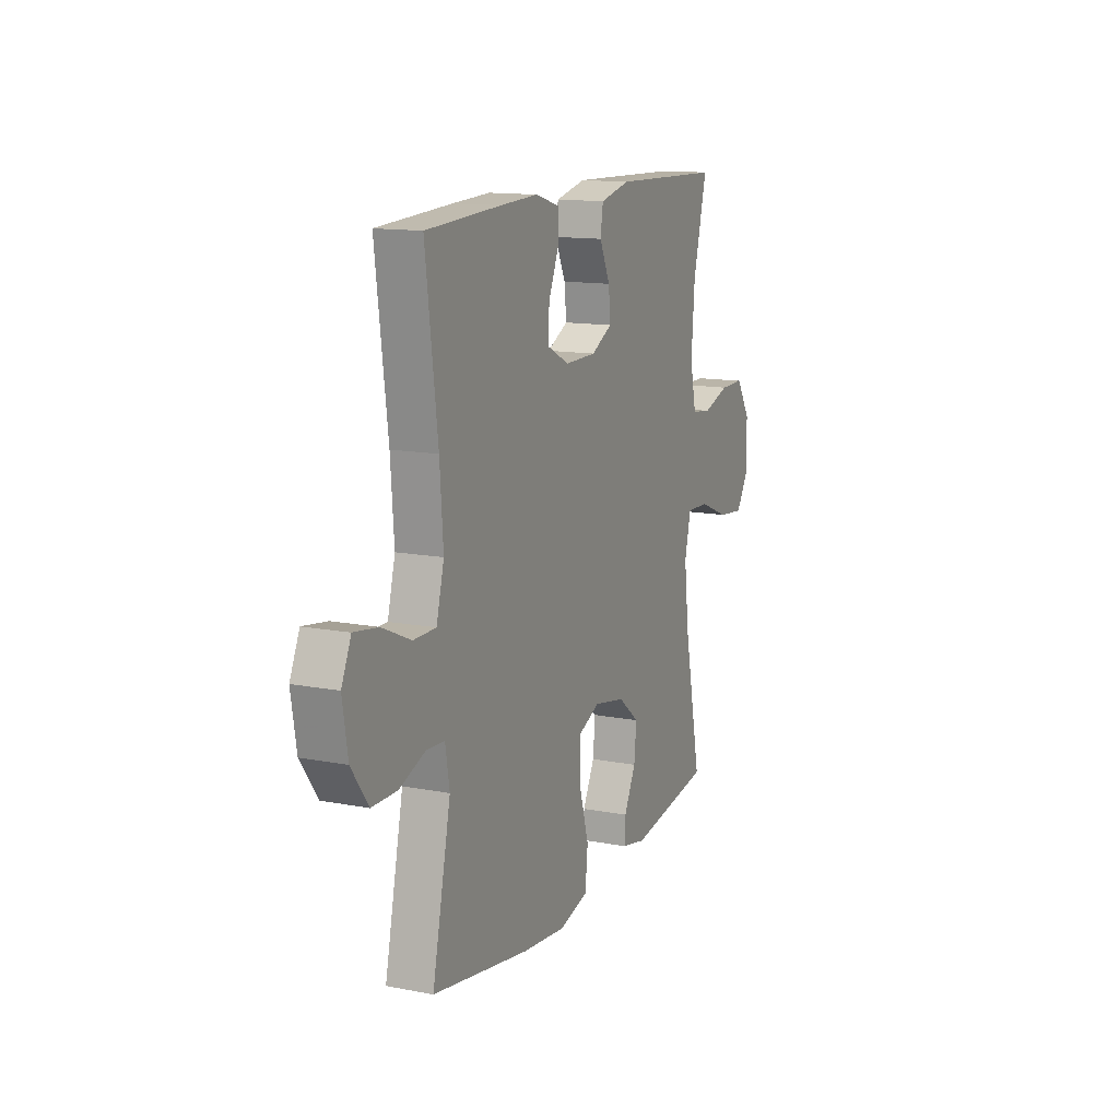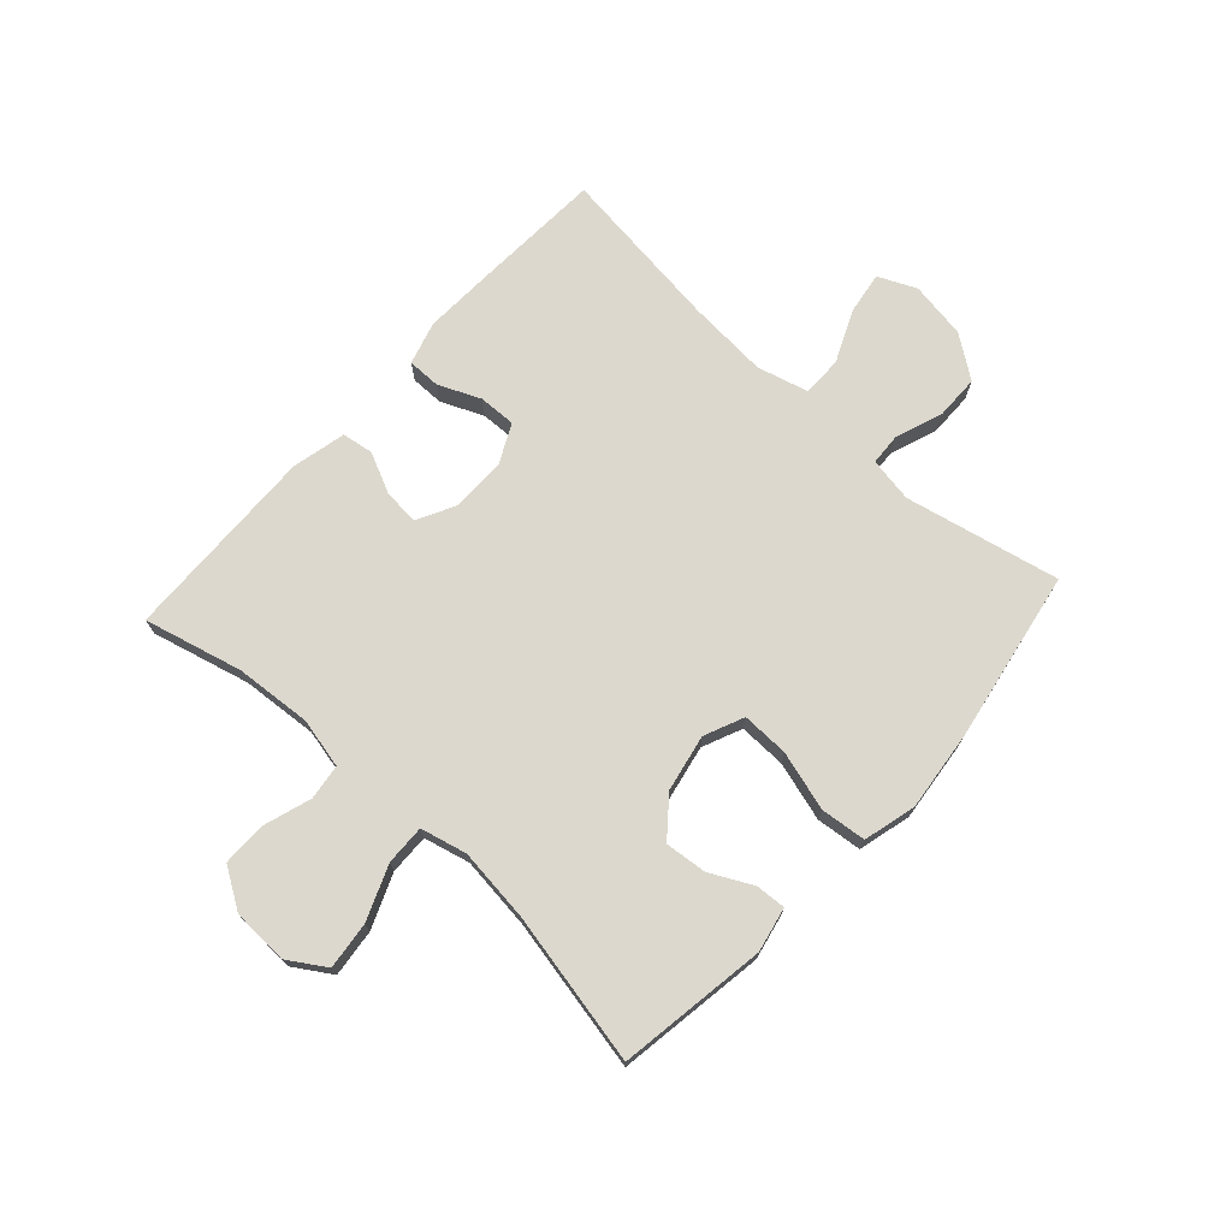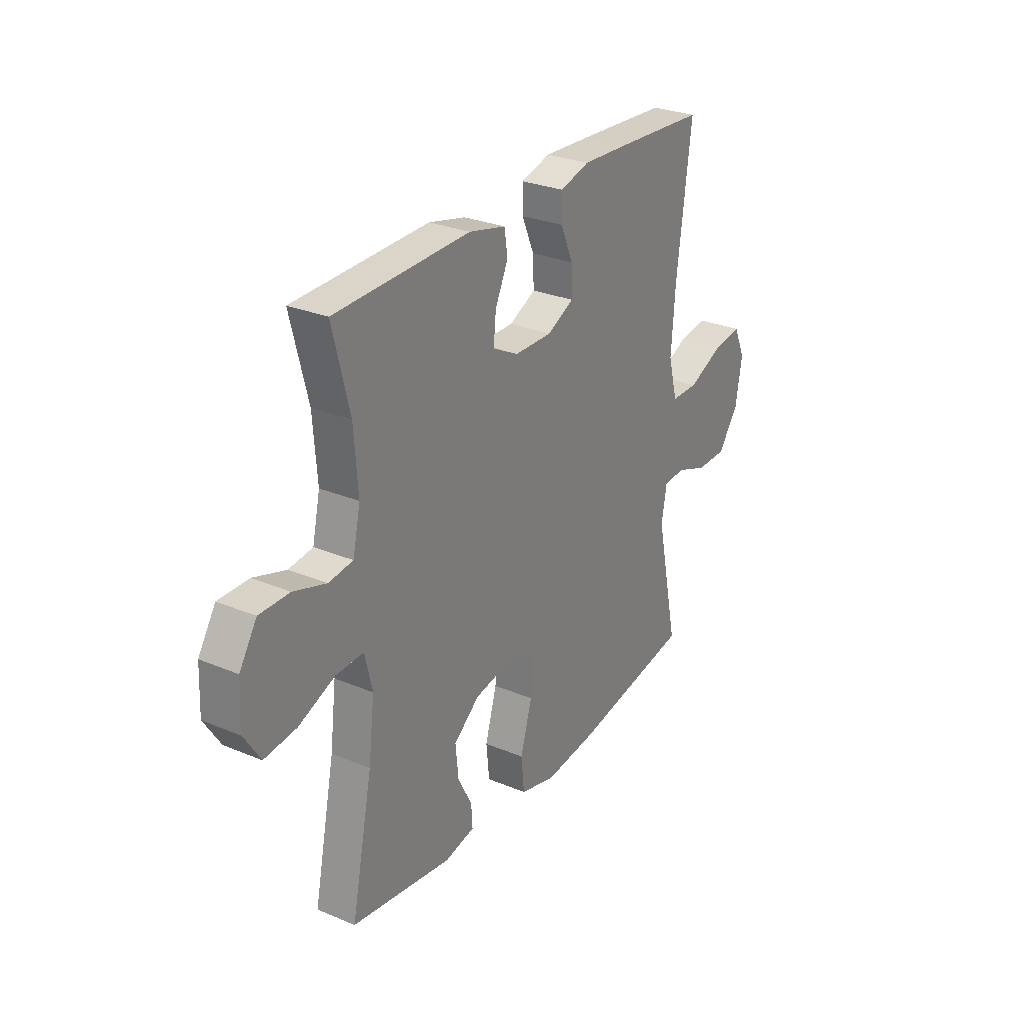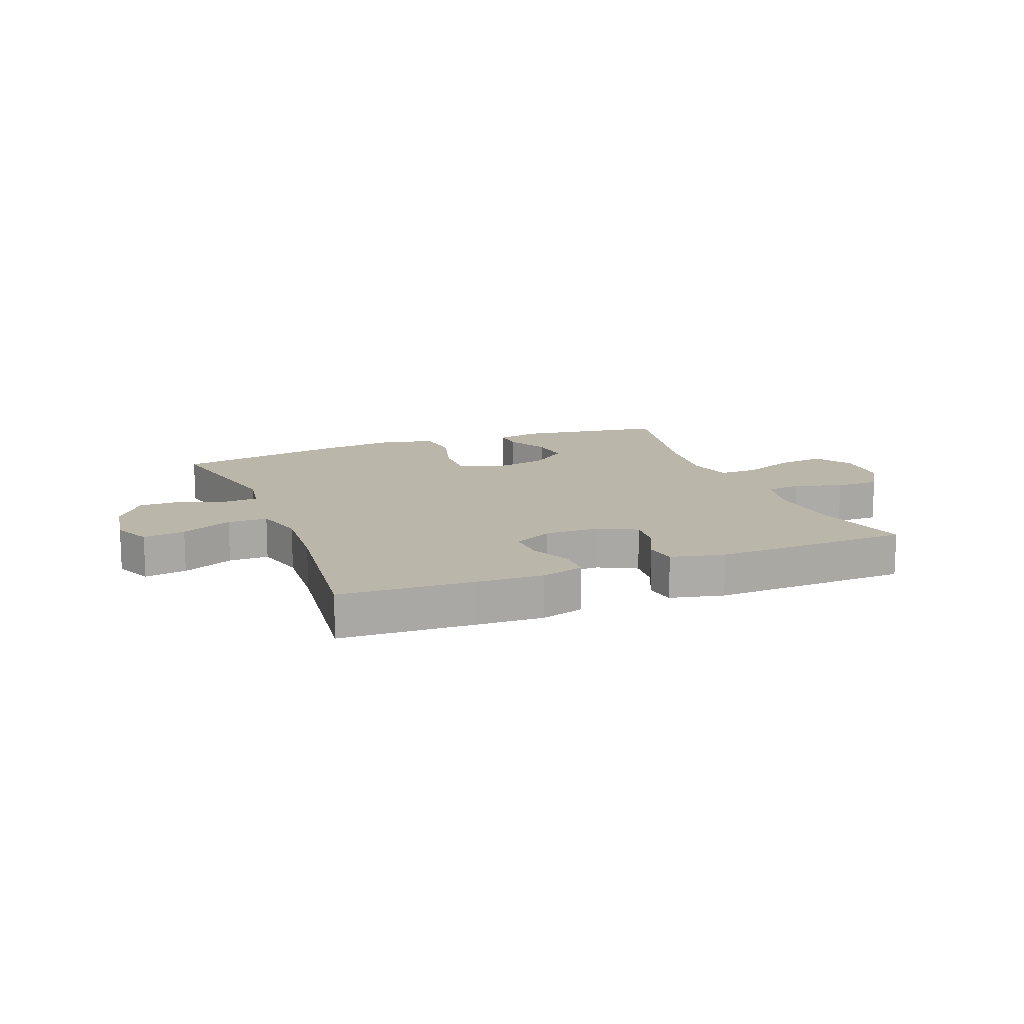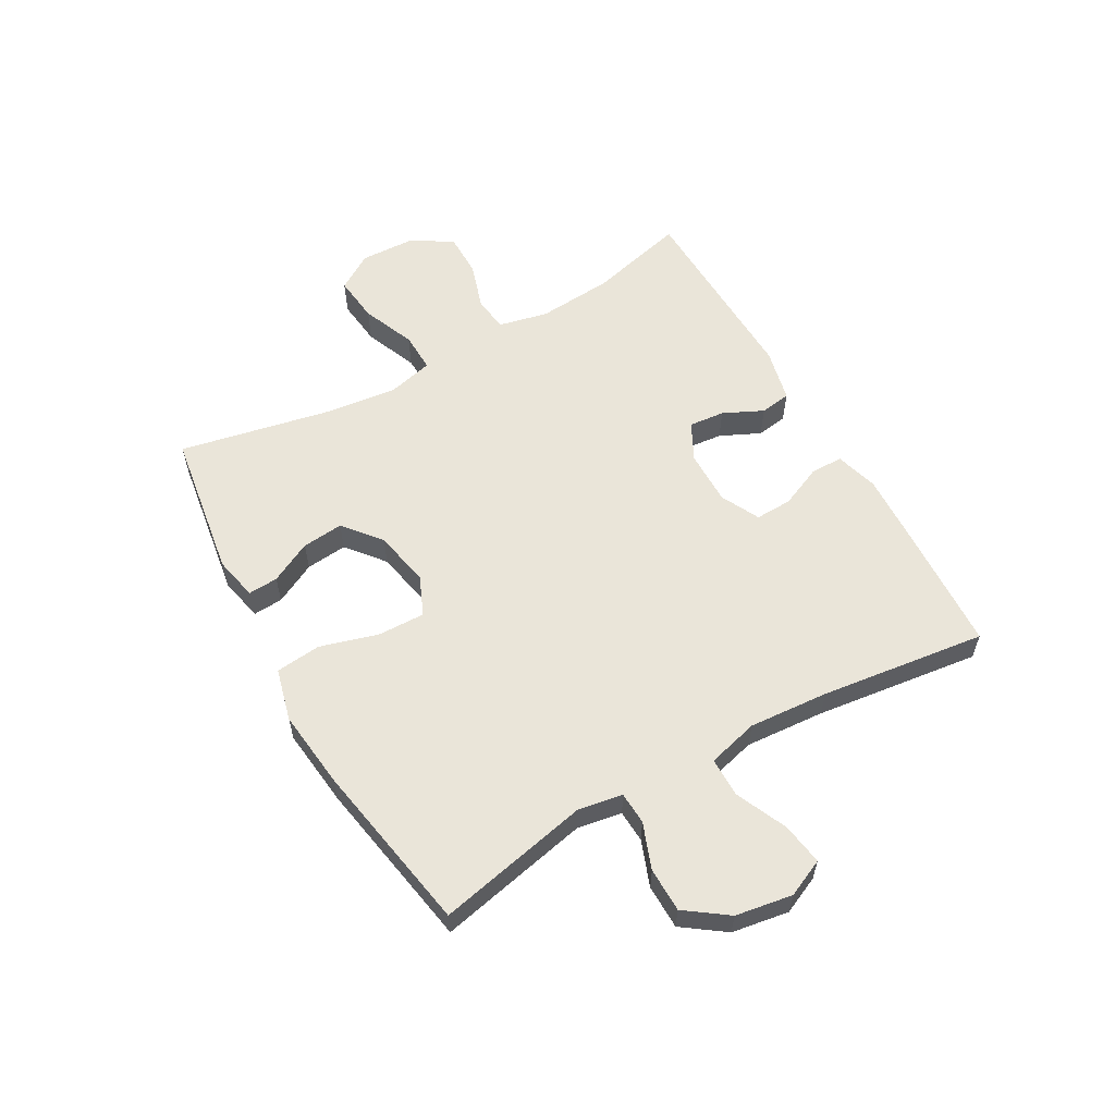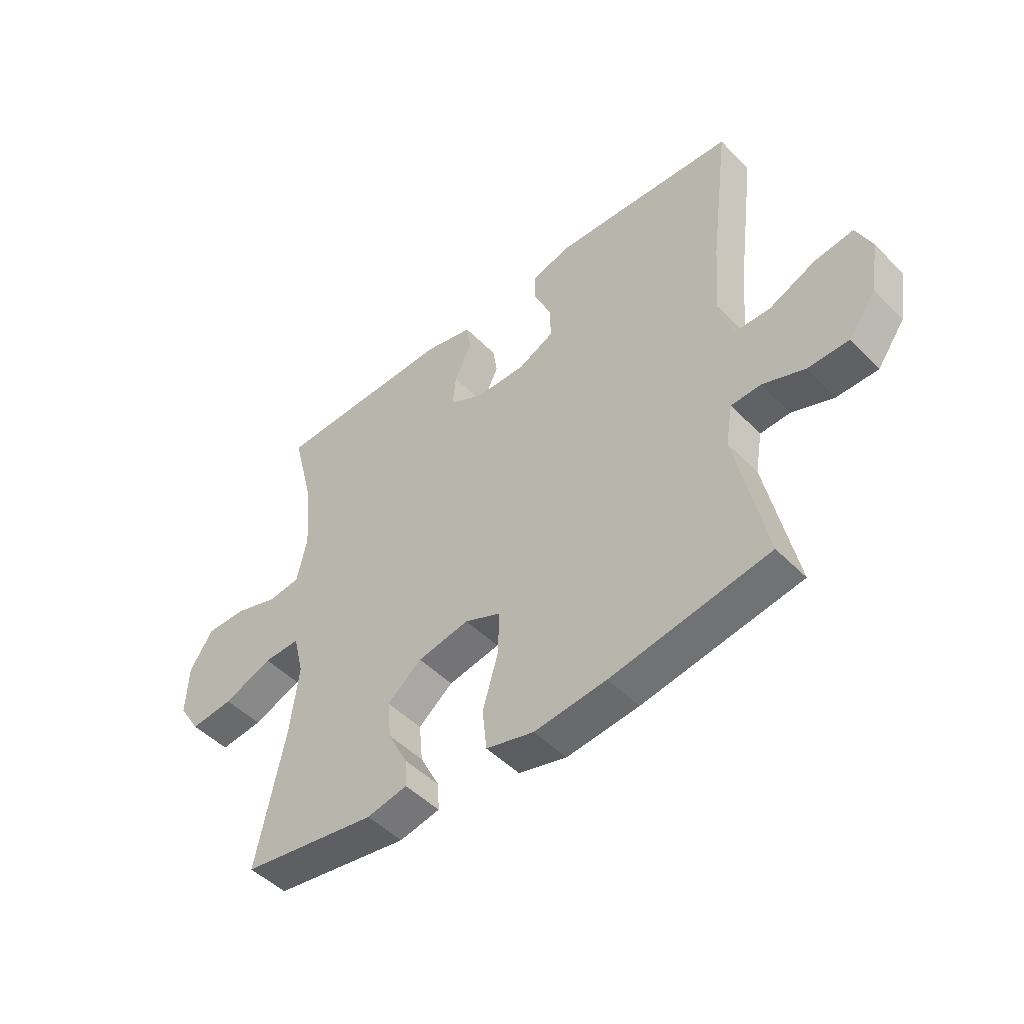
<metadata>
{"format":"obj","ext":"obj","renderer":"f3d","projection":"perspective","resolution":1024,"background":"white","views":[{"elev":13.5,"azim":-66.6,"up":"+Z"},{"elev":72.5,"azim":132.3,"up":"+Y"},{"elev":28.1,"azim":122.4,"up":"+Z"},{"elev":13.8,"azim":-21.5,"up":"+Y"},{"elev":58.4,"azim":-119.5,"up":"+Y"},{"elev":-48.3,"azim":-138.3,"up":"+Z"}]}
</metadata>
<code>
v -0.5 0.07 -0.5
v -0.444 0.07 -0.239
v -0.457 0.07 -0.163
v -0.512 0.07 -0.16
v -0.59 0.07 -0.189
v -0.666 0.07 -0.188
v -0.717 0.07 -0.117
v -0.733 0.07 -0.02
v -0.704 0.07 0.044
v -0.632 0.07 0.033
v -0.545 0.07 -0.006
v -0.477 0.07 -0.006
v -0.454 0.07 0.081
v -0.464 0.07 0.217
v -0.5 0.07 0.5
v -0.274 0.07 0.512
v -0.16 0.07 0.517
v -0.087 0.07 0.496
v -0.087 0.07 0.44
v -0.118 0.07 0.369
v -0.12 0.07 0.306
v -0.054 0.07 0.273
v 0.04 0.07 0.274
v 0.104 0.07 0.307
v 0.098 0.07 0.368
v 0.066 0.07 0.436
v 0.074 0.07 0.489
v 0.165 0.07 0.51
v 0.5 0.07 0.5
v 0.458 0.07 0.334
v 0.448 0.07 0.205
v 0.467 0.07 0.12
v 0.527 0.07 0.112
v 0.608 0.07 0.138
v 0.683 0.07 0.138
v 0.726 0.07 0.07
v 0.73 0.07 -0.025
v 0.69 0.07 -0.088
v 0.61 0.07 -0.079
v 0.519 0.07 -0.042
v 0.451 0.07 -0.04
v 0.432 0.07 -0.118
v 0.447 0.07 -0.243
v 0.5 0.07 -0.5
v 0.249 0.07 -0.538
v 0.174 0.07 -0.522
v 0.177 0.07 -0.471
v 0.213 0.07 -0.4
v 0.22 0.07 -0.329
v 0.156 0.07 -0.277
v 0.06 0.07 -0.258
v -0.007 0.07 -0.287
v -0.005 0.07 -0.367
v 0.024 0.07 -0.467
v 0.016 0.07 -0.544
v -0.073 0.07 -0.567
v -0.207 0.07 -0.552
v -0.5 0 -0.5
v -0.444 0 -0.239
v -0.457 0 -0.163
v -0.512 0 -0.16
v -0.59 0 -0.189
v -0.666 0 -0.188
v -0.717 0 -0.117
v -0.733 0 -0.02
v -0.704 0 0.044
v -0.632 0 0.033
v -0.545 0 -0.006
v -0.477 0 -0.006
v -0.454 0 0.081
v -0.464 0 0.217
v -0.5 0 0.5
v -0.274 0 0.512
v -0.16 0 0.517
v -0.087 0 0.496
v -0.087 0 0.44
v -0.118 0 0.369
v -0.12 0 0.306
v -0.054 0 0.273
v 0.04 0 0.274
v 0.104 0 0.307
v 0.098 0 0.368
v 0.066 0 0.436
v 0.074 0 0.489
v 0.165 0 0.51
v 0.5 0 0.5
v 0.458 0 0.334
v 0.448 0 0.205
v 0.467 0 0.12
v 0.527 0 0.112
v 0.608 0 0.138
v 0.683 0 0.138
v 0.726 0 0.07
v 0.73 0 -0.025
v 0.69 0 -0.088
v 0.61 0 -0.079
v 0.519 0 -0.042
v 0.451 0 -0.04
v 0.432 0 -0.118
v 0.447 0 -0.243
v 0.5 0 -0.5
v 0.249 0 -0.538
v 0.174 0 -0.522
v 0.177 0 -0.471
v 0.213 0 -0.4
v 0.22 0 -0.329
v 0.156 0 -0.277
v 0.06 0 -0.258
v -0.007 0 -0.287
v -0.005 0 -0.367
v 0.024 0 -0.467
v 0.016 0 -0.544
v -0.073 0 -0.567
v -0.207 0 -0.552
f 57 1 2
f 56 57 2
f 55 56 2
f 54 55 2
f 53 54 2
f 52 53 2 3
f 51 52 3
f 46 47 48
f 45 46 48
f 44 45 48
f 43 44 48
f 42 43 48 49
f 41 42 49 50
f 38 39 40
f 37 38 40
f 36 37 40
f 35 36 40
f 34 35 40
f 33 34 40
f 32 33 40 41
f 41 50 51
f 32 41 51
f 31 32 51
f 28 29 30
f 27 28 30
f 26 27 30
f 25 26 30
f 24 25 30 31
f 18 19 20
f 17 18 20
f 16 17 20
f 15 16 20
f 14 15 20
f 13 14 20 21
f 12 13 21 22
f 9 10 11
f 8 9 11
f 7 8 11
f 6 7 11
f 5 6 11
f 4 5 11
f 3 4 11 12
f 51 3 12
f 31 51 12
f 24 31 12
f 23 24 12
f 12 22 23
f 59 58 114
f 59 114 113
f 59 113 112
f 59 112 111
f 59 111 110
f 60 59 110 109
f 60 109 108
f 105 104 103
f 105 103 102
f 105 102 101
f 105 101 100
f 106 105 100 99
f 107 106 99 98
f 97 96 95
f 97 95 94
f 97 94 93
f 97 93 92
f 97 92 91
f 97 91 90
f 98 97 90 89
f 108 107 98
f 108 98 89
f 108 89 88
f 87 86 85
f 87 85 84
f 87 84 83
f 87 83 82
f 88 87 82 81
f 77 76 75
f 77 75 74
f 77 74 73
f 77 73 72
f 77 72 71
f 78 77 71 70
f 79 78 70 69
f 68 67 66
f 68 66 65
f 68 65 64
f 68 64 63
f 68 63 62
f 68 62 61
f 69 68 61 60
f 69 60 108
f 69 108 88
f 69 88 81
f 69 81 80
f 80 79 69
f 1 58 59 2
f 2 59 60 3
f 3 60 61 4
f 4 61 62 5
f 5 62 63 6
f 6 63 64 7
f 7 64 65 8
f 8 65 66 9
f 9 66 67 10
f 10 67 68 11
f 11 68 69 12
f 12 69 70 13
f 13 70 71 14
f 14 71 72 15
f 15 72 73 16
f 16 73 74 17
f 17 74 75 18
f 18 75 76 19
f 19 76 77 20
f 20 77 78 21
f 21 78 79 22
f 22 79 80 23
f 23 80 81 24
f 24 81 82 25
f 25 82 83 26
f 26 83 84 27
f 27 84 85 28
f 28 85 86 29
f 29 86 87 30
f 30 87 88 31
f 31 88 89 32
f 32 89 90 33
f 33 90 91 34
f 34 91 92 35
f 35 92 93 36
f 36 93 94 37
f 37 94 95 38
f 38 95 96 39
f 39 96 97 40
f 40 97 98 41
f 41 98 99 42
f 42 99 100 43
f 43 100 101 44
f 44 101 102 45
f 45 102 103 46
f 46 103 104 47
f 47 104 105 48
f 48 105 106 49
f 49 106 107 50
f 50 107 108 51
f 51 108 109 52
f 52 109 110 53
f 53 110 111 54
f 54 111 112 55
f 55 112 113 56
f 56 113 114 57
f 57 114 58 1

</code>
